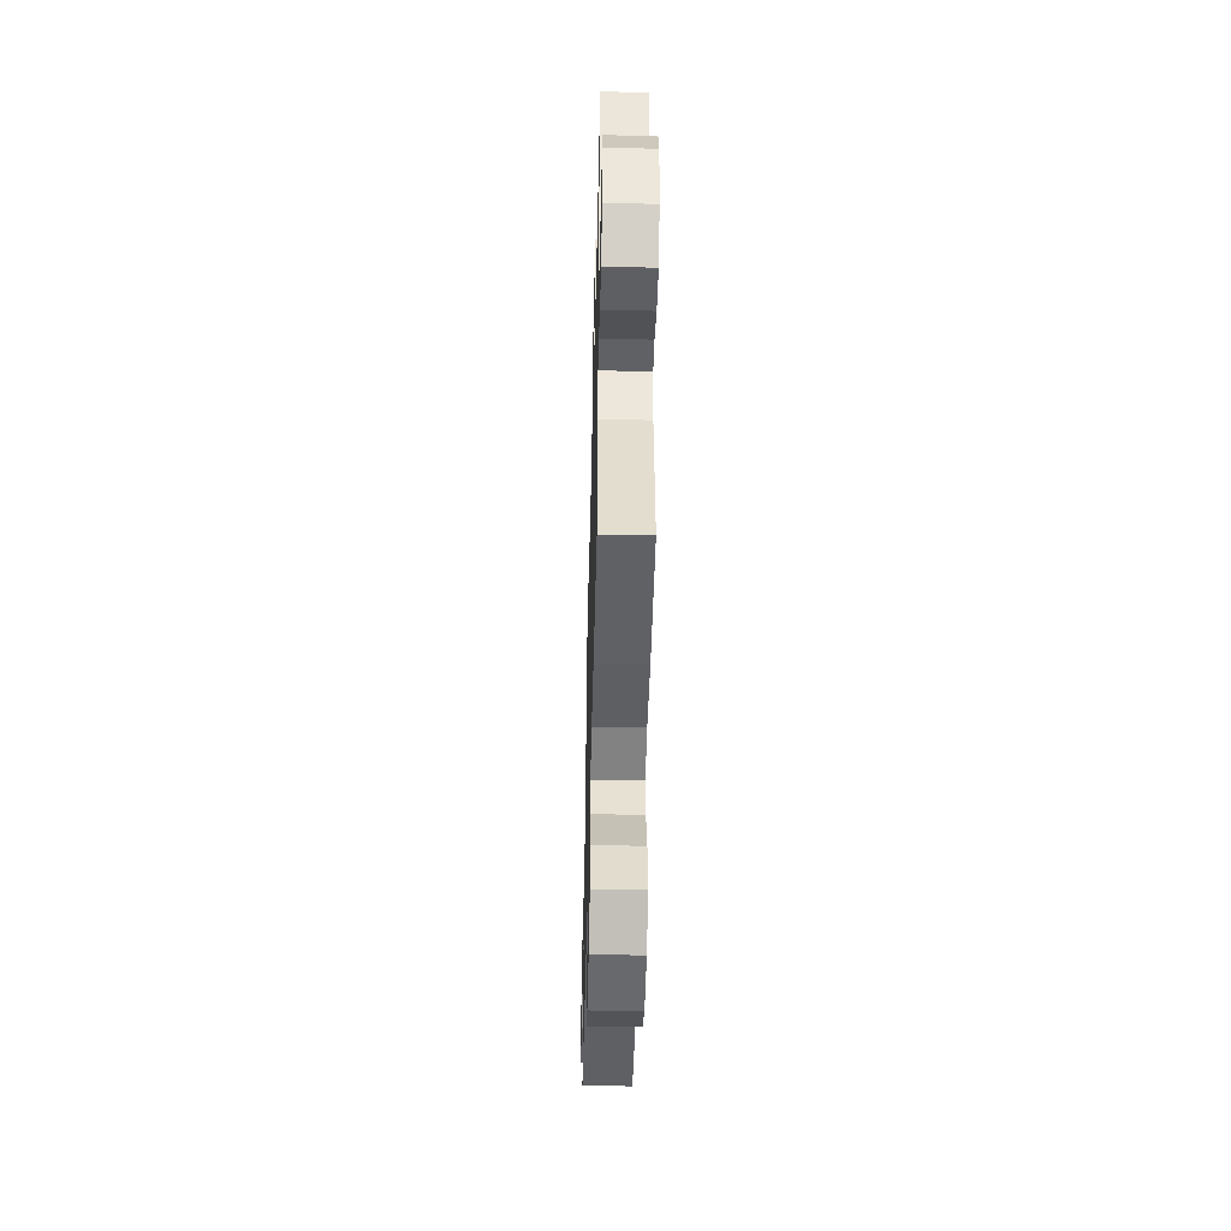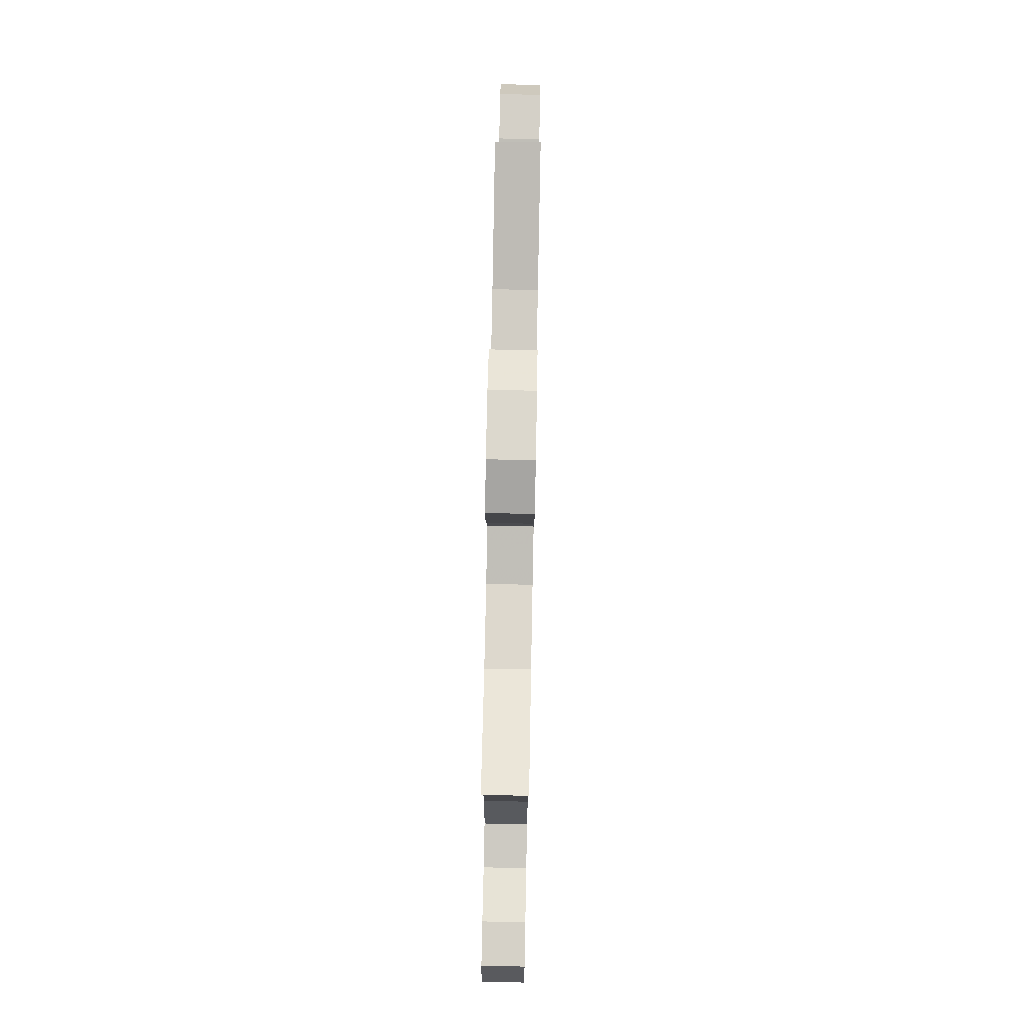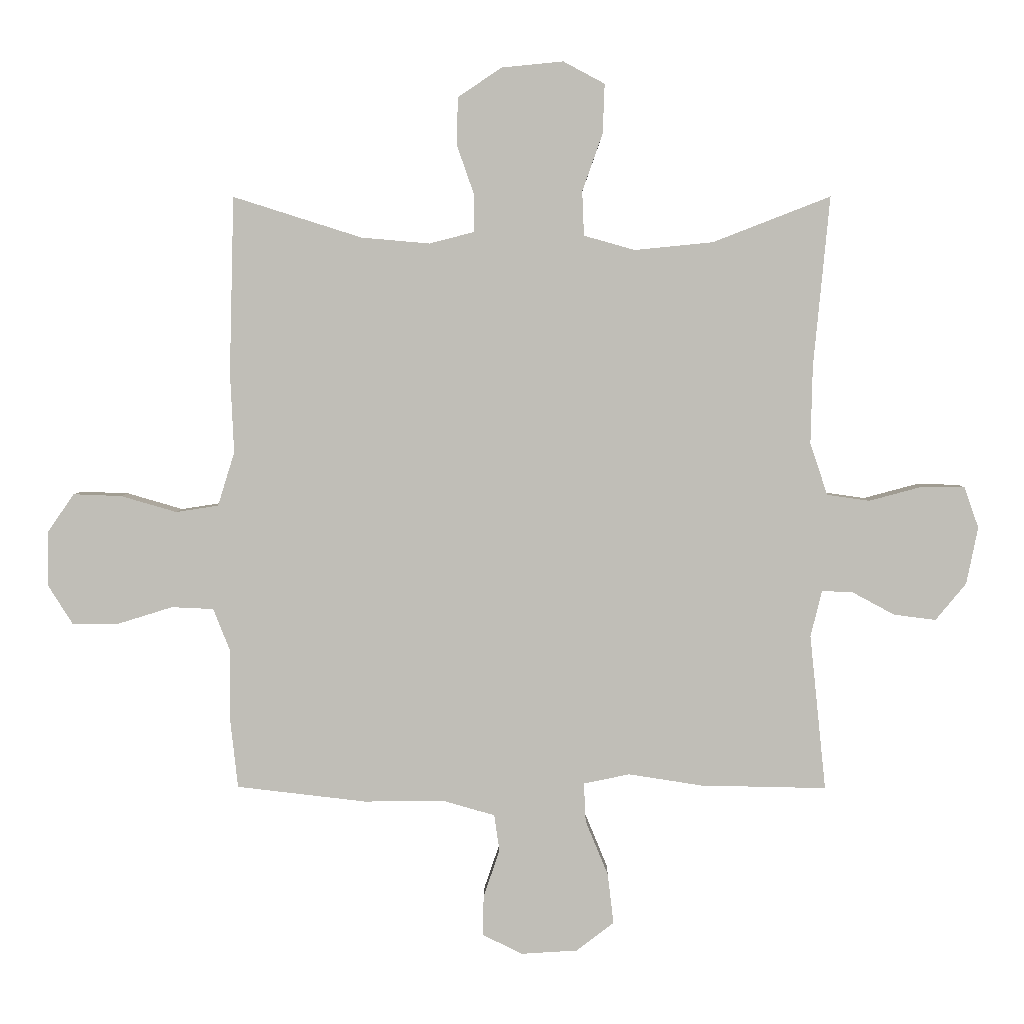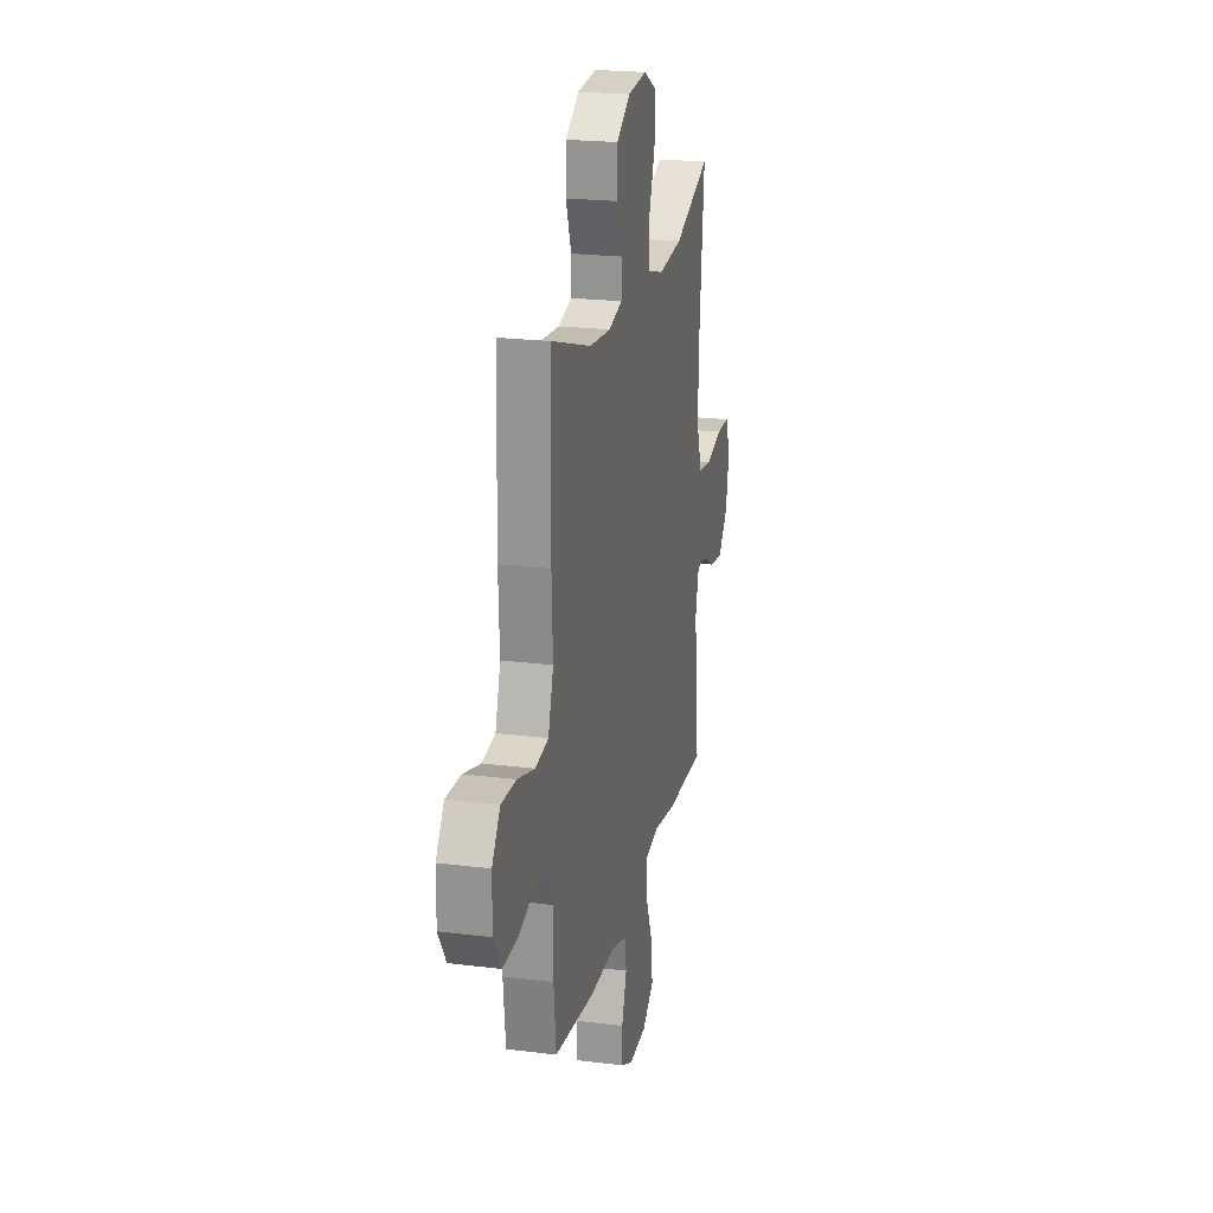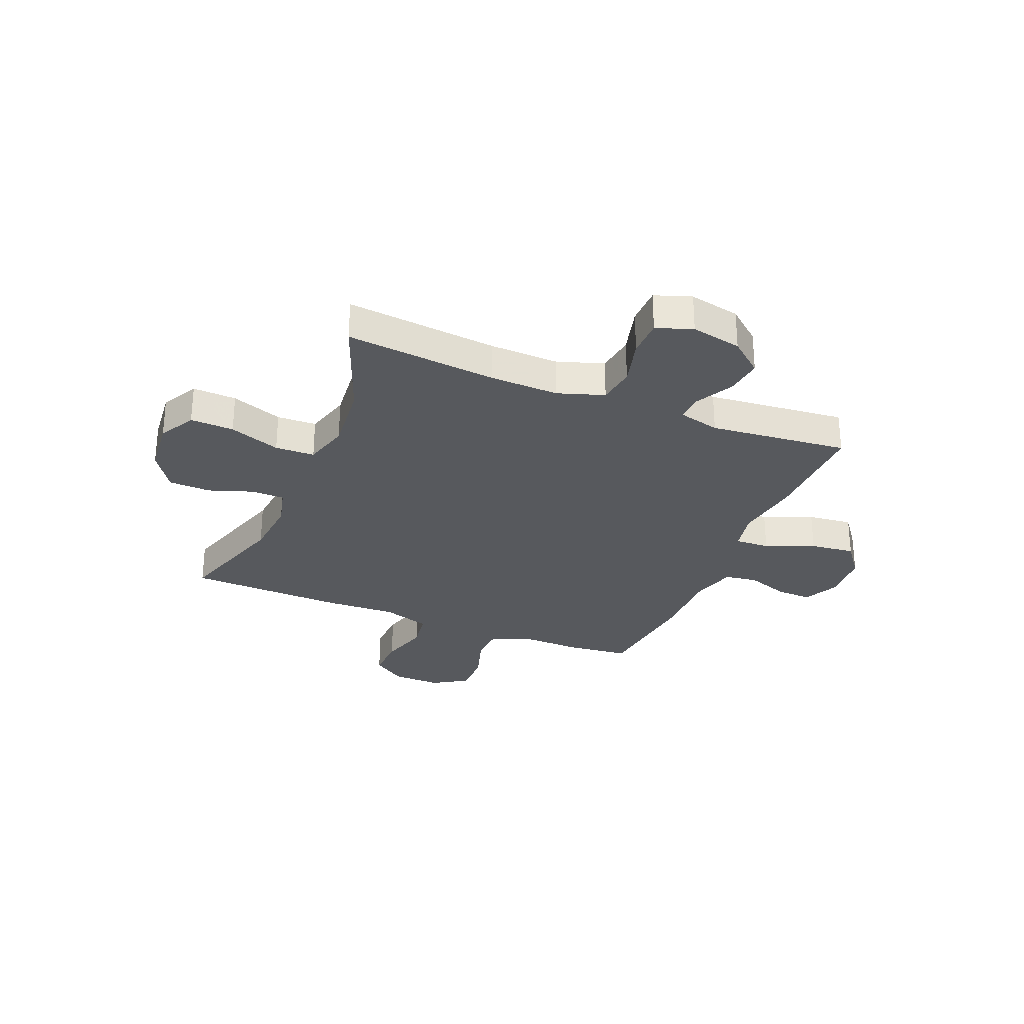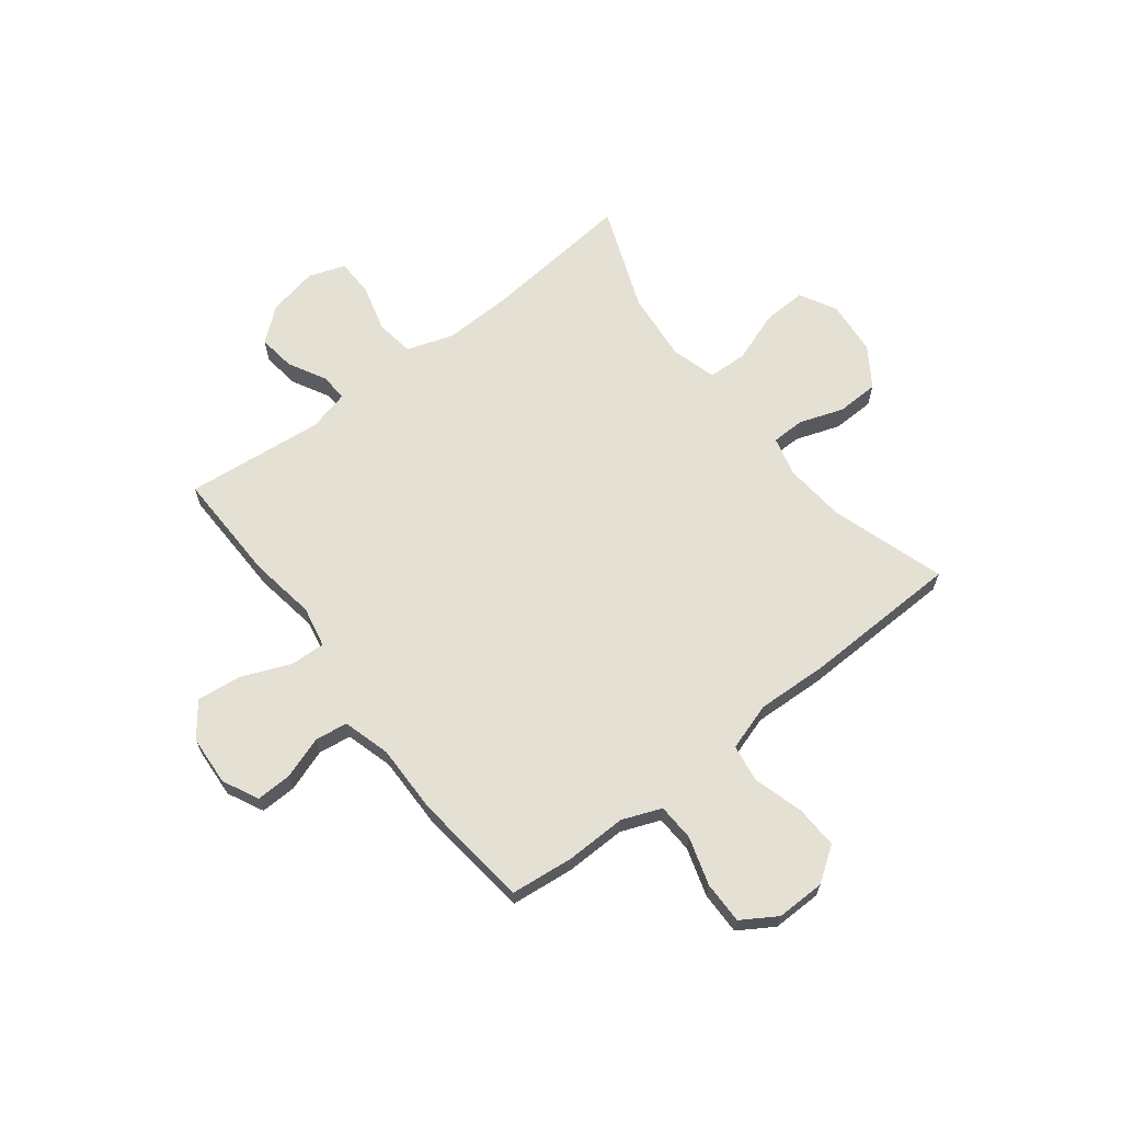
<metadata>
{"format":"obj","ext":"obj","renderer":"f3d","projection":"perspective","resolution":1024,"background":"white","views":[{"elev":-49.0,"azim":88.6,"up":"+Z"},{"elev":78.0,"azim":91.1,"up":"+Z"},{"elev":4.2,"azim":0.7,"up":"+Z"},{"elev":21.5,"azim":-77.4,"up":"+Z"},{"elev":-29.3,"azim":67.6,"up":"+Y"},{"elev":65.6,"azim":-127.8,"up":"+Y"}]}
</metadata>
<code>
v 0.5 0.07 -0.5
v 0.29 0.07 -0.496
v 0.167 0.07 -0.477
v 0.09 0.07 -0.493
v 0.093 0.07 -0.558
v 0.131 0.07 -0.65
v 0.141 0.07 -0.734
v 0.078 0.07 -0.782
v -0.016 0.07 -0.788
v -0.083 0.07 -0.755
v -0.081 0.07 -0.688
v -0.054 0.07 -0.609
v -0.063 0.07 -0.548
v -0.151 0.07 -0.523
v -0.283 0.07 -0.525
v -0.5 0.07 -0.5
v -0.513 0.07 -0.382
v -0.511 0.07 -0.268
v -0.54 0.07 -0.195
v -0.61 0.07 -0.192
v -0.7 0.07 -0.22
v -0.779 0.07 -0.221
v -0.82 0.07 -0.156
v -0.819 0.07 -0.064
v -0.775 0.07 0
v -0.694 0.07 -0.003
v -0.601 0.07 -0.03
v -0.53 0.07 -0.019
v -0.502 0.07 0.071
v -0.508 0.07 0.205
v -0.5 0.07 0.5
v -0.285 0.07 0.432
v -0.171 0.07 0.422
v -0.097 0.07 0.441
v -0.096 0.07 0.503
v -0.125 0.07 0.586
v -0.123 0.07 0.665
v -0.05 0.07 0.714
v 0.053 0.07 0.724
v 0.122 0.07 0.687
v 0.119 0.07 0.605
v 0.085 0.07 0.509
v 0.088 0.07 0.435
v 0.173 0.07 0.411
v 0.304 0.07 0.424
v 0.5 0.07 0.5
v 0.473 0.07 0.217
v 0.47 0.07 0.087
v 0.499 0.07 0
v 0.57 0.07 -0.01
v 0.659 0.07 0.014
v 0.73 0.07 0.013
v 0.754 0.07 -0.055
v 0.735 0.07 -0.15
v 0.684 0.07 -0.212
v 0.614 0.07 -0.203
v 0.543 0.07 -0.165
v 0.492 0.07 -0.163
v 0.473 0.07 -0.24
v 0.5 0 -0.5
v 0.29 0 -0.496
v 0.167 0 -0.477
v 0.09 0 -0.493
v 0.093 0 -0.558
v 0.131 0 -0.65
v 0.141 0 -0.734
v 0.078 0 -0.782
v -0.016 0 -0.788
v -0.083 0 -0.755
v -0.081 0 -0.688
v -0.054 0 -0.609
v -0.063 0 -0.548
v -0.151 0 -0.523
v -0.283 0 -0.525
v -0.5 0 -0.5
v -0.513 0 -0.382
v -0.511 0 -0.268
v -0.54 0 -0.195
v -0.61 0 -0.192
v -0.7 0 -0.22
v -0.779 0 -0.221
v -0.82 0 -0.156
v -0.819 0 -0.064
v -0.775 0 0
v -0.694 0 -0.003
v -0.601 0 -0.03
v -0.53 0 -0.019
v -0.502 0 0.071
v -0.508 0 0.205
v -0.5 0 0.5
v -0.285 0 0.432
v -0.171 0 0.422
v -0.097 0 0.441
v -0.096 0 0.503
v -0.125 0 0.586
v -0.123 0 0.665
v -0.05 0 0.714
v 0.053 0 0.724
v 0.122 0 0.687
v 0.119 0 0.605
v 0.085 0 0.509
v 0.088 0 0.435
v 0.173 0 0.411
v 0.304 0 0.424
v 0.5 0 0.5
v 0.473 0 0.217
v 0.47 0 0.087
v 0.499 0 0
v 0.57 0 -0.01
v 0.659 0 0.014
v 0.73 0 0.013
v 0.754 0 -0.055
v 0.735 0 -0.15
v 0.684 0 -0.212
v 0.614 0 -0.203
v 0.543 0 -0.165
v 0.492 0 -0.163
v 0.473 0 -0.24
f 54 55 56 57
f 54 57 58
f 53 54 58
f 50 51 52 53
f 49 50 53 58
f 48 49 58 59
f 45 46 47
f 44 45 47 48
f 43 44 48 59
f 39 40 41 42
f 39 42 43
f 38 39 43
f 35 36 37 38
f 34 35 38 43
f 33 34 43 59
f 29 30 31 32
f 28 29 32 33
f 24 25 26 27
f 24 27 28
f 23 24 28
f 20 21 22 23
f 19 20 23 28
f 18 19 28 33
f 14 15 16 17
f 13 14 17 18
f 9 10 11 12
f 9 12 13
f 8 9 13
f 5 6 7 8
f 4 5 8 13
f 59 1 2 3
f 59 3 4
f 18 33 59
f 4 13 18 59
f 116 115 114 113
f 117 116 113
f 117 113 112
f 112 111 110 109
f 117 112 109 108
f 118 117 108 107
f 106 105 104
f 107 106 104 103
f 118 107 103 102
f 101 100 99 98
f 102 101 98
f 102 98 97
f 97 96 95 94
f 102 97 94 93
f 118 102 93 92
f 91 90 89 88
f 92 91 88 87
f 86 85 84 83
f 87 86 83
f 87 83 82
f 82 81 80 79
f 87 82 79 78
f 92 87 78 77
f 76 75 74 73
f 77 76 73 72
f 71 70 69 68
f 72 71 68
f 72 68 67
f 67 66 65 64
f 72 67 64 63
f 62 61 60 118
f 63 62 118
f 118 92 77
f 118 77 72 63
f 1 60 61 2
f 2 61 62 3
f 3 62 63 4
f 4 63 64 5
f 5 64 65 6
f 6 65 66 7
f 7 66 67 8
f 8 67 68 9
f 9 68 69 10
f 10 69 70 11
f 11 70 71 12
f 12 71 72 13
f 13 72 73 14
f 14 73 74 15
f 15 74 75 16
f 16 75 76 17
f 17 76 77 18
f 18 77 78 19
f 19 78 79 20
f 20 79 80 21
f 21 80 81 22
f 22 81 82 23
f 23 82 83 24
f 24 83 84 25
f 25 84 85 26
f 26 85 86 27
f 27 86 87 28
f 28 87 88 29
f 29 88 89 30
f 30 89 90 31
f 31 90 91 32
f 32 91 92 33
f 33 92 93 34
f 34 93 94 35
f 35 94 95 36
f 36 95 96 37
f 37 96 97 38
f 38 97 98 39
f 39 98 99 40
f 40 99 100 41
f 41 100 101 42
f 42 101 102 43
f 43 102 103 44
f 44 103 104 45
f 45 104 105 46
f 46 105 106 47
f 47 106 107 48
f 48 107 108 49
f 49 108 109 50
f 50 109 110 51
f 51 110 111 52
f 52 111 112 53
f 53 112 113 54
f 54 113 114 55
f 55 114 115 56
f 56 115 116 57
f 57 116 117 58
f 58 117 118 59
f 59 118 60 1

</code>
